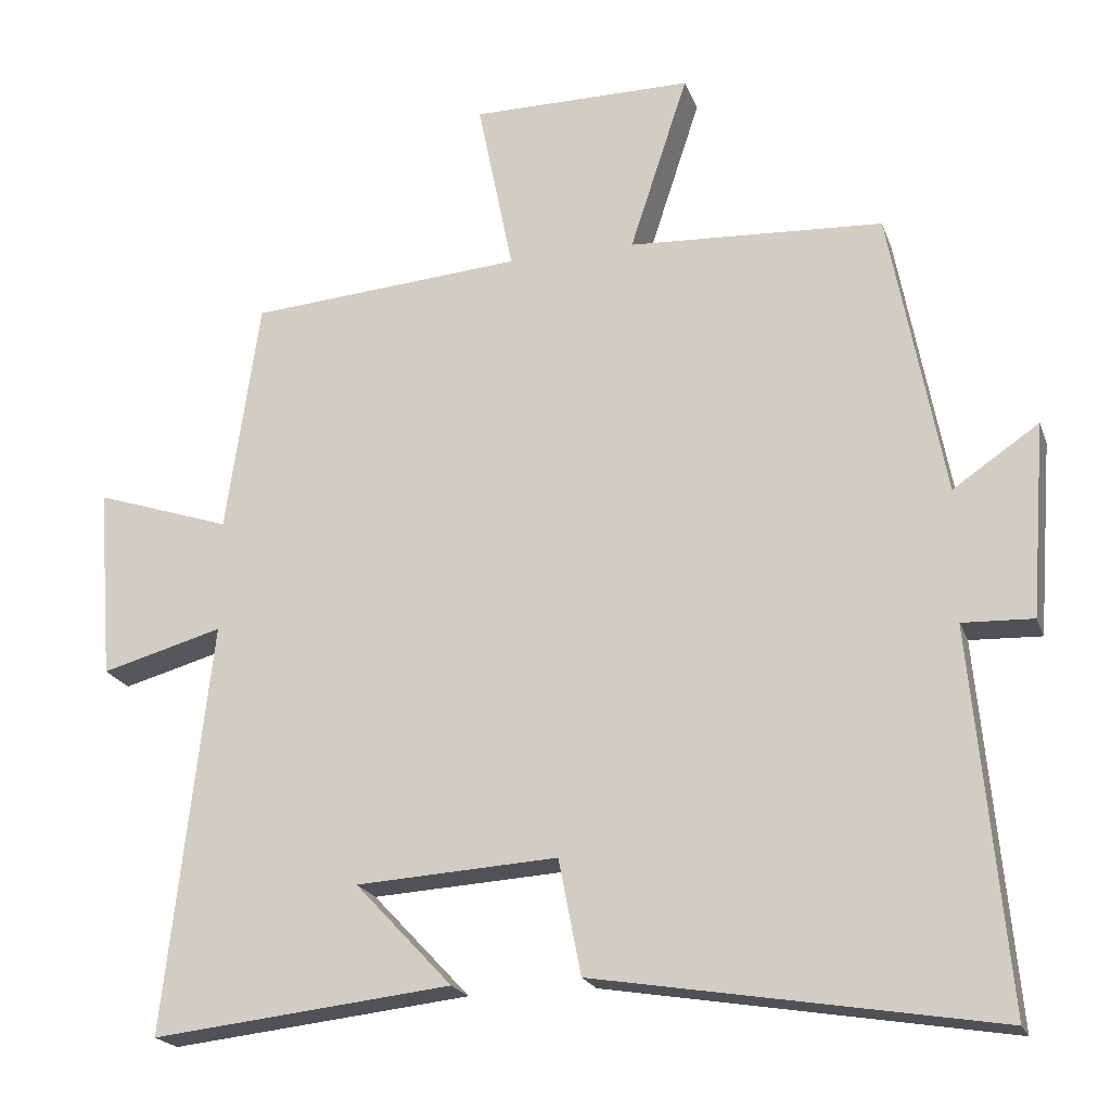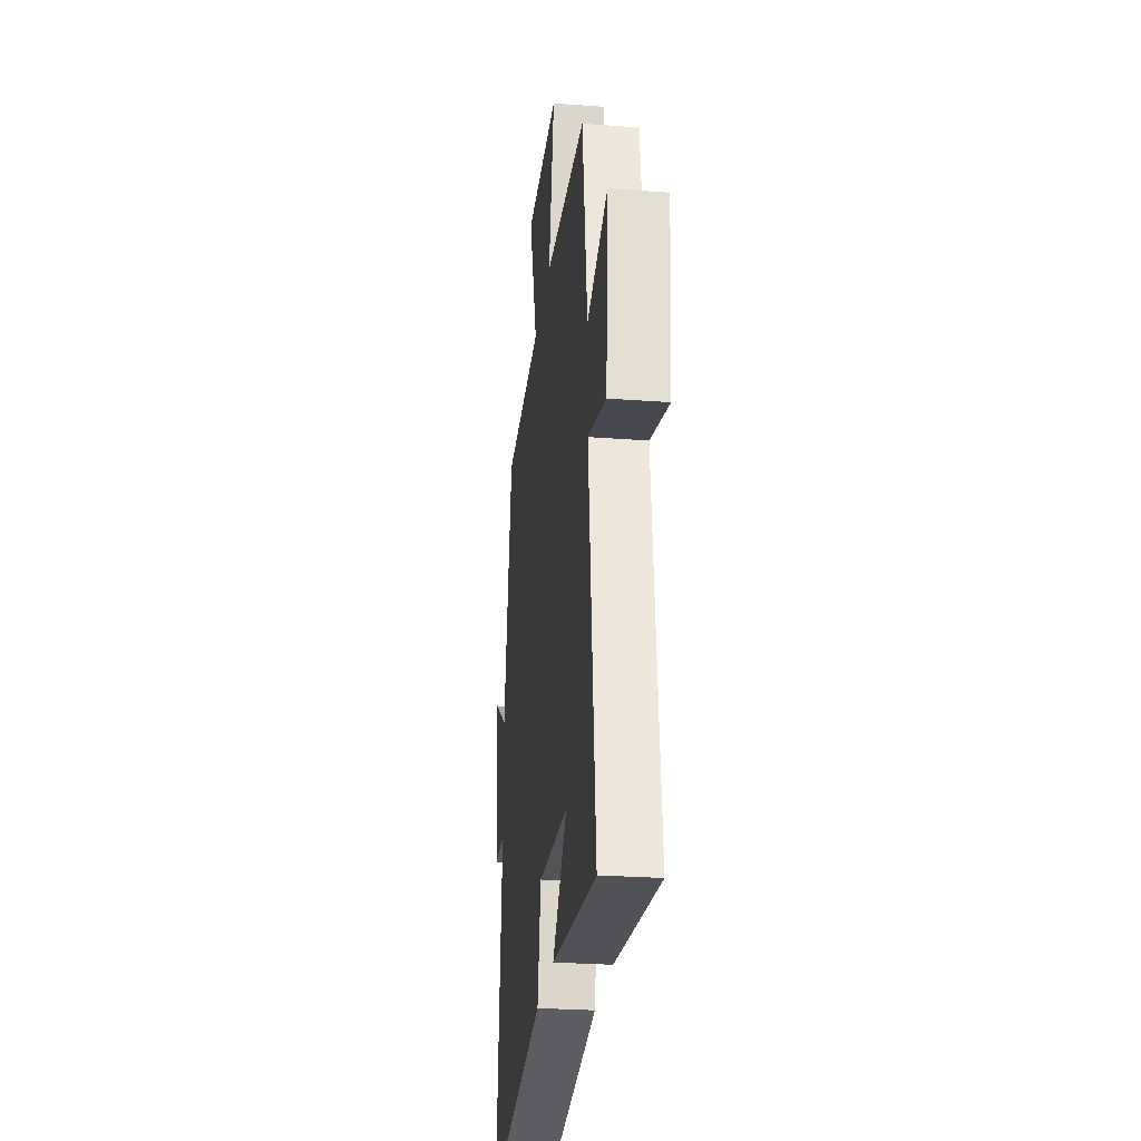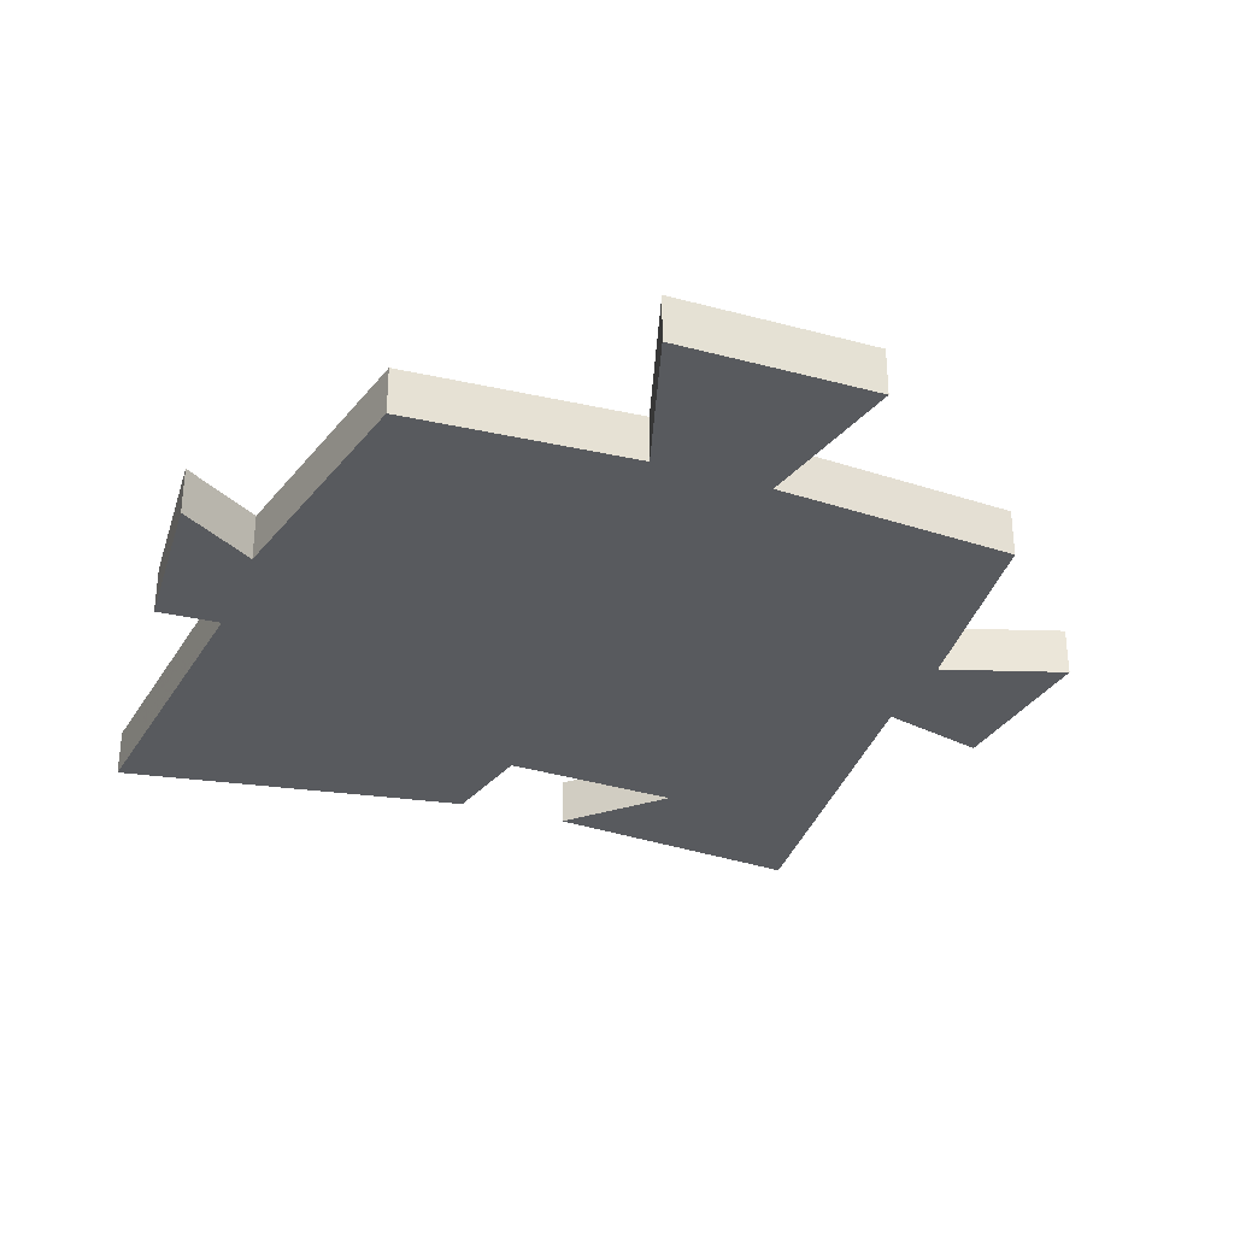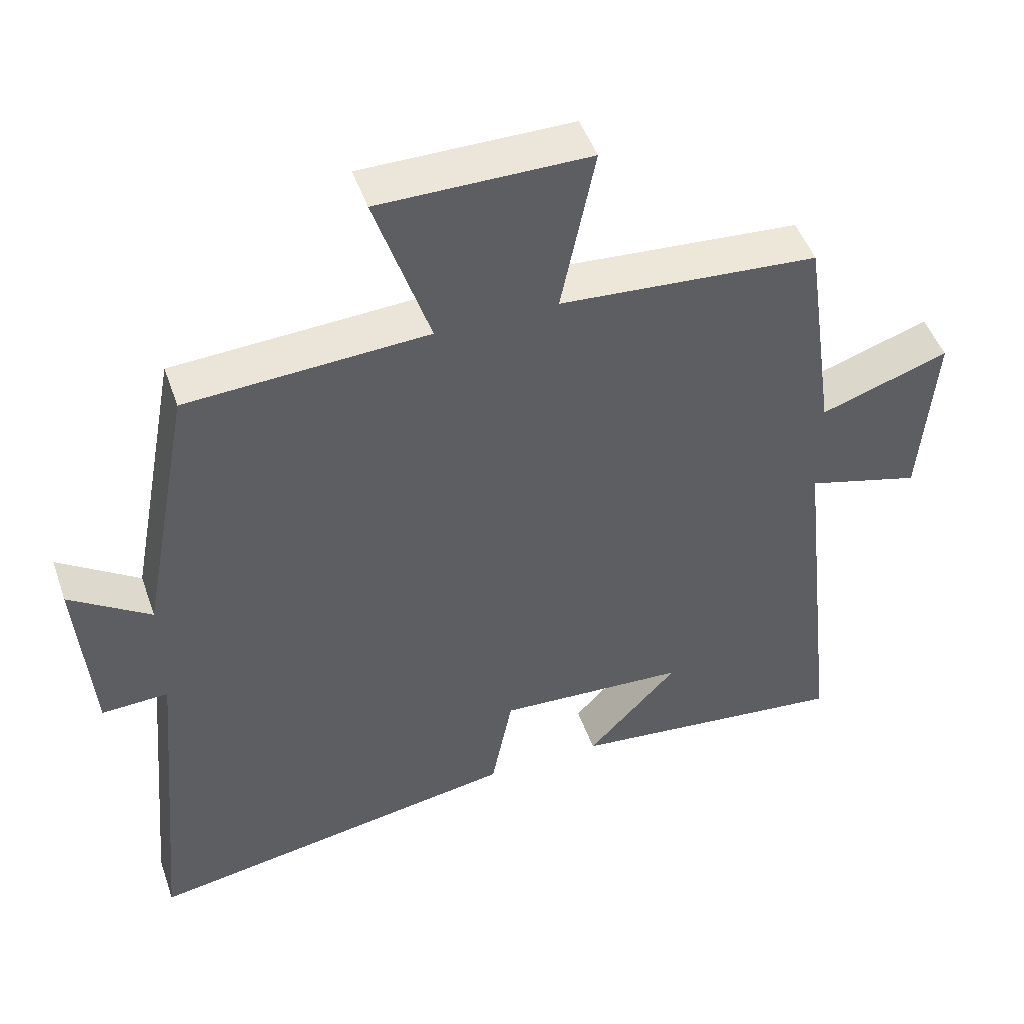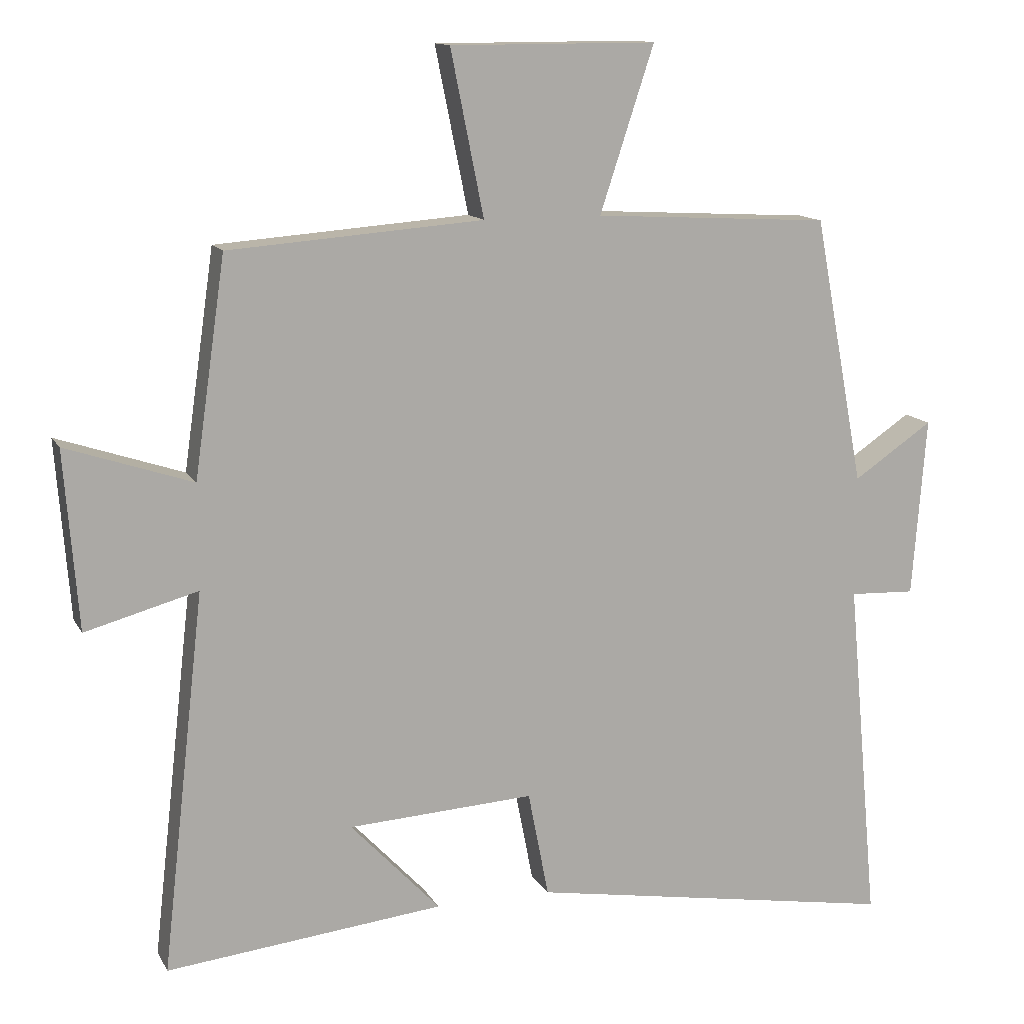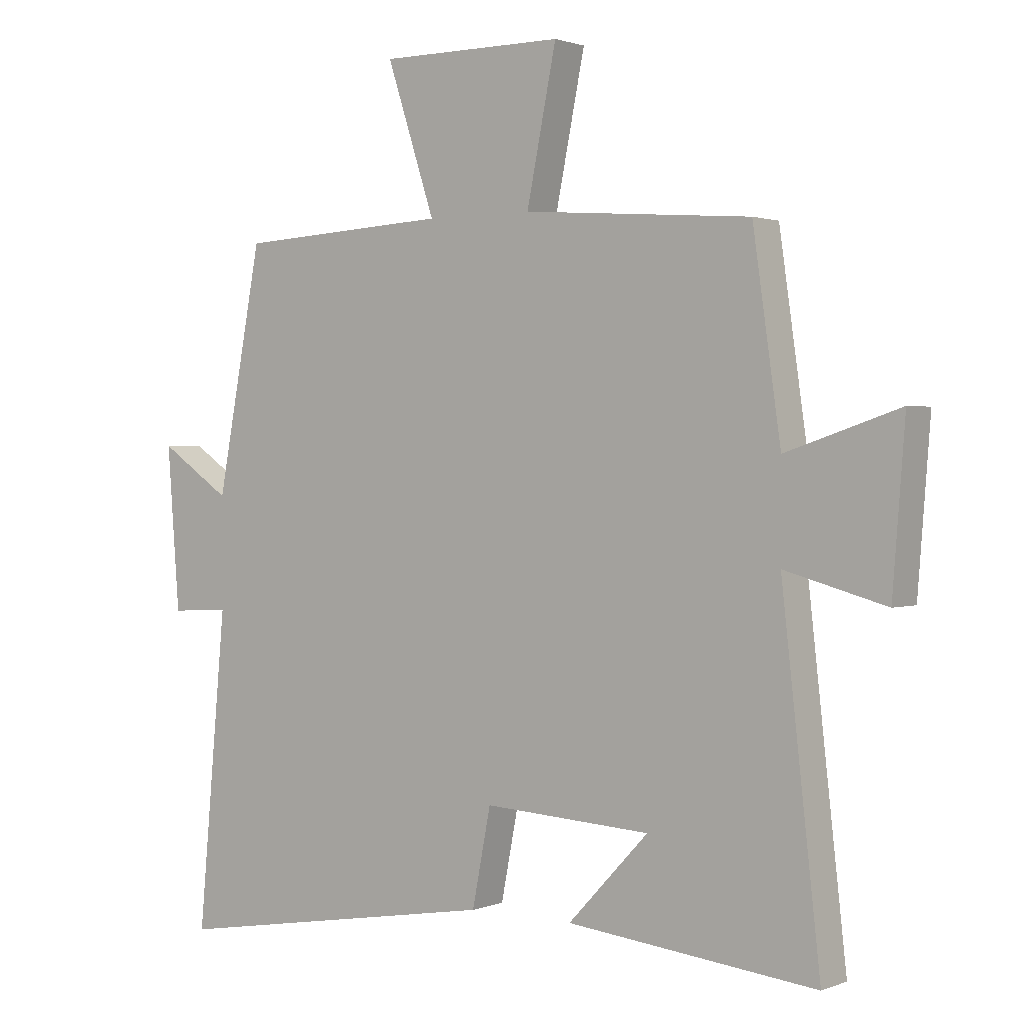
<metadata>
{"format":"obj","ext":"obj","renderer":"f3d","projection":"perspective","resolution":1024,"background":"white","views":[{"elev":-20.6,"azim":-163.3,"up":"+Z"},{"elev":-27.0,"azim":83.3,"up":"+Z"},{"elev":-31.1,"azim":-21.0,"up":"+Y"},{"elev":48.1,"azim":-19.0,"up":"+Z"},{"elev":12.9,"azim":160.9,"up":"+Z"},{"elev":1.3,"azim":36.4,"up":"+Z"}]}
</metadata>
<code>
v 0.562 0.07 -0.544
v 0.16 0.07 -0.5
v 0.29 0.07 -0.362
v 0.02 0.07 -0.346
v -0.01 0.07 -0.5
v -0.546 0.07 -0.589
v -0.5 0.07 -0.085
v -0.595 0.07 -0.089
v -0.615 0.07 0.171
v -0.5 0.07 0.093
v -0.427 0.07 0.481
v -0.085 0.07 0.5
v -0.163 0.07 0.738
v 0.135 0.07 0.738
v 0.087 0.07 0.5
v 0.455 0.07 0.472
v 0.5 0.07 0.158
v 0.683 0.07 0.219
v 0.663 0.07 -0.039
v 0.5 0.07 0.006
v 0.562 0 -0.544
v 0.16 0 -0.5
v 0.29 0 -0.362
v 0.02 0 -0.346
v -0.01 0 -0.5
v -0.546 0 -0.589
v -0.5 0 -0.085
v -0.595 0 -0.089
v -0.615 0 0.171
v -0.5 0 0.093
v -0.427 0 0.481
v -0.085 0 0.5
v -0.163 0 0.738
v 0.135 0 0.738
v 0.087 0 0.5
v 0.455 0 0.472
v 0.5 0 0.158
v 0.683 0 0.219
v 0.663 0 -0.039
v 0.5 0 0.006
f 17 18 19 20
f 15 16 17 20
f 15 20 1
f 12 13 14 15
f 10 11 12 15
f 7 8 9 10
f 7 10 15
f 4 5 6 7
f 3 4 7 15
f 1 2 3
f 1 3 15
f 40 39 38 37
f 40 37 36 35
f 21 40 35
f 35 34 33 32
f 35 32 31 30
f 30 29 28 27
f 35 30 27
f 27 26 25 24
f 35 27 24 23
f 23 22 21
f 35 23 21
f 1 21 22 2
f 2 22 23 3
f 3 23 24 4
f 4 24 25 5
f 5 25 26 6
f 6 26 27 7
f 7 27 28 8
f 8 28 29 9
f 9 29 30 10
f 10 30 31 11
f 11 31 32 12
f 12 32 33 13
f 13 33 34 14
f 14 34 35 15
f 15 35 36 16
f 16 36 37 17
f 17 37 38 18
f 18 38 39 19
f 19 39 40 20
f 20 40 21 1

</code>
